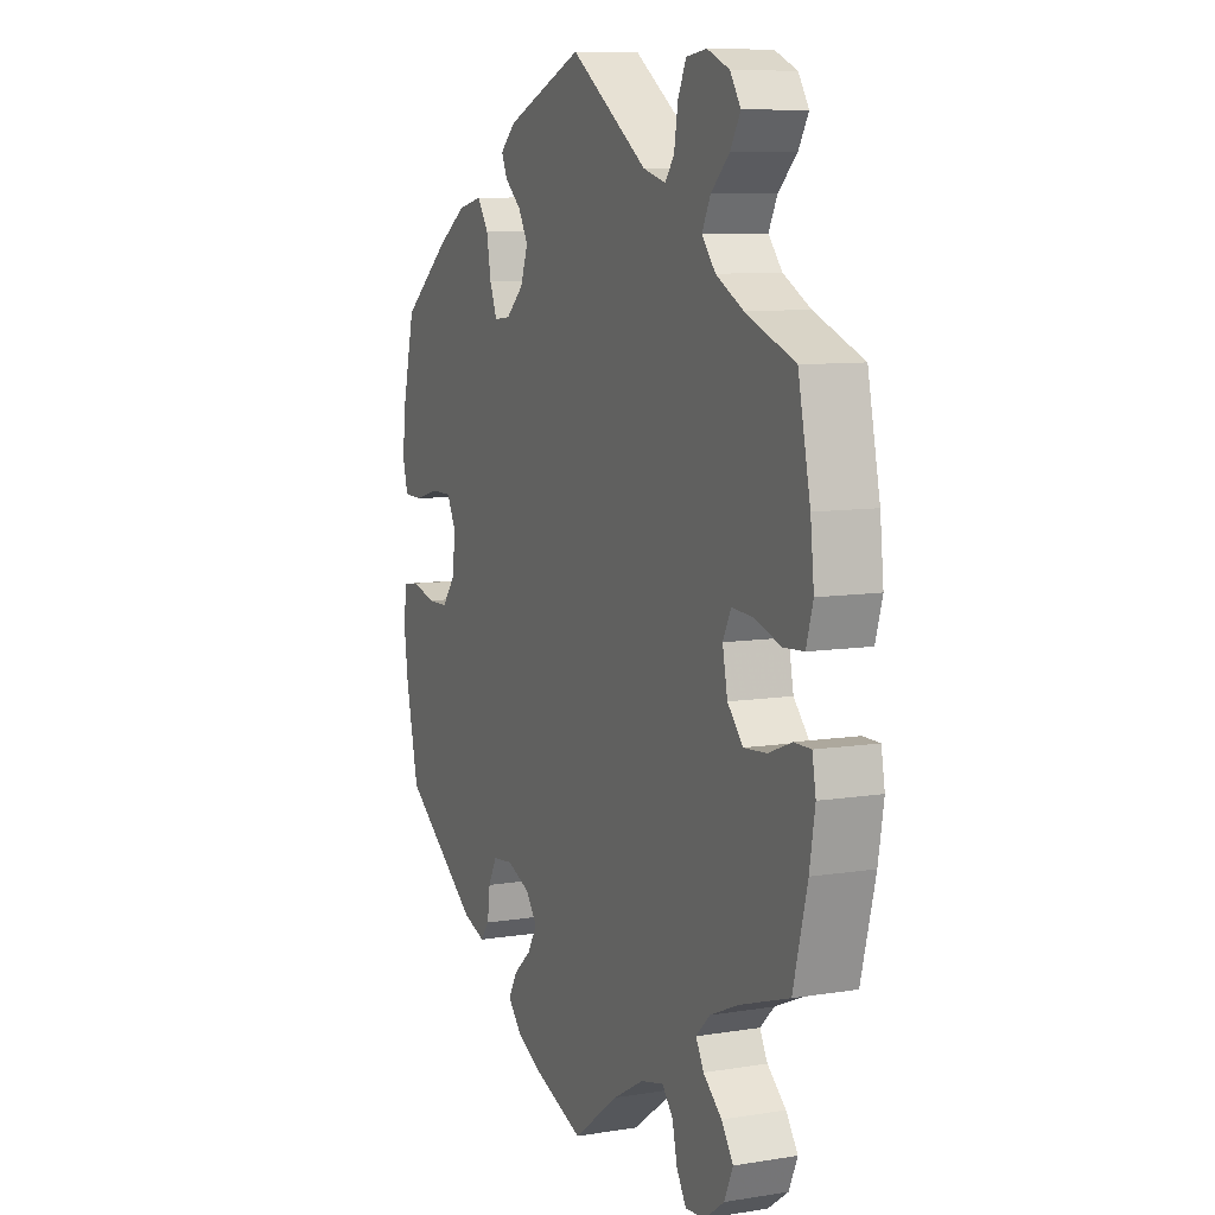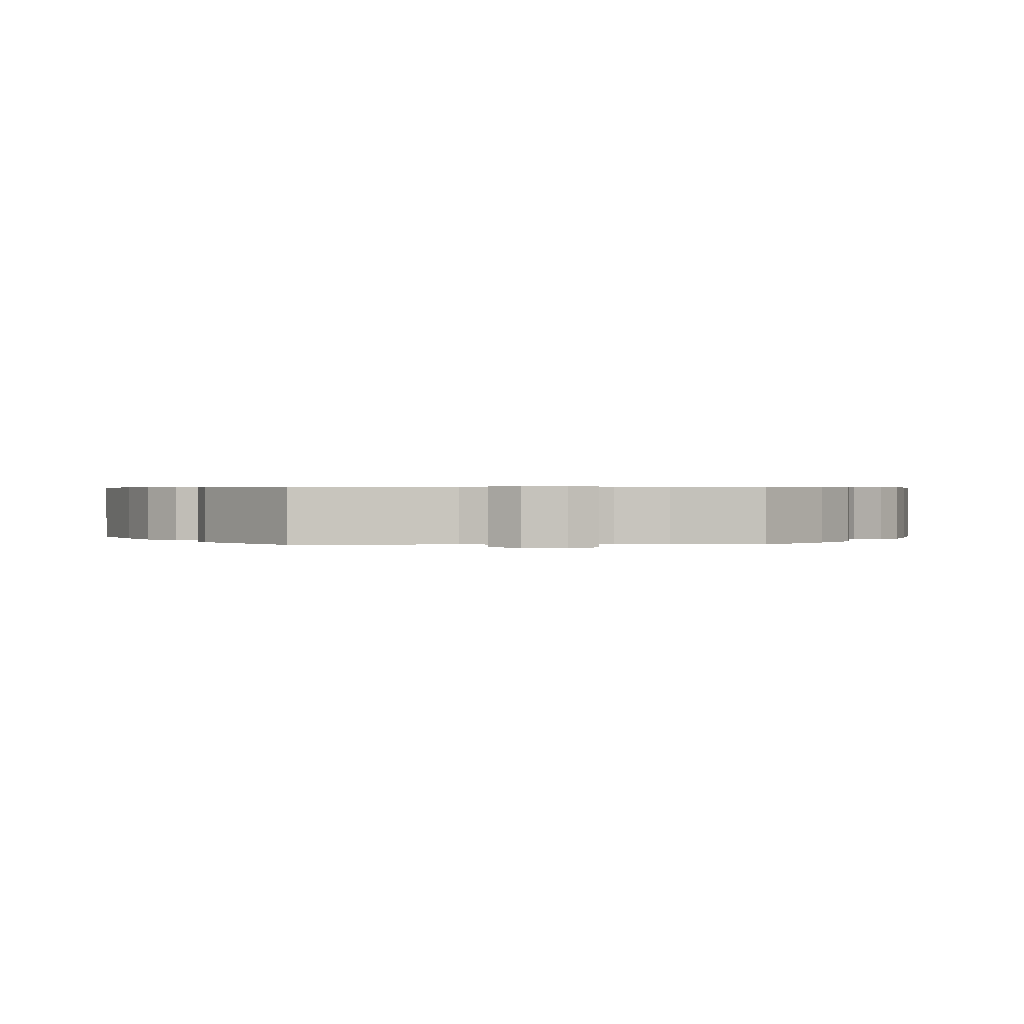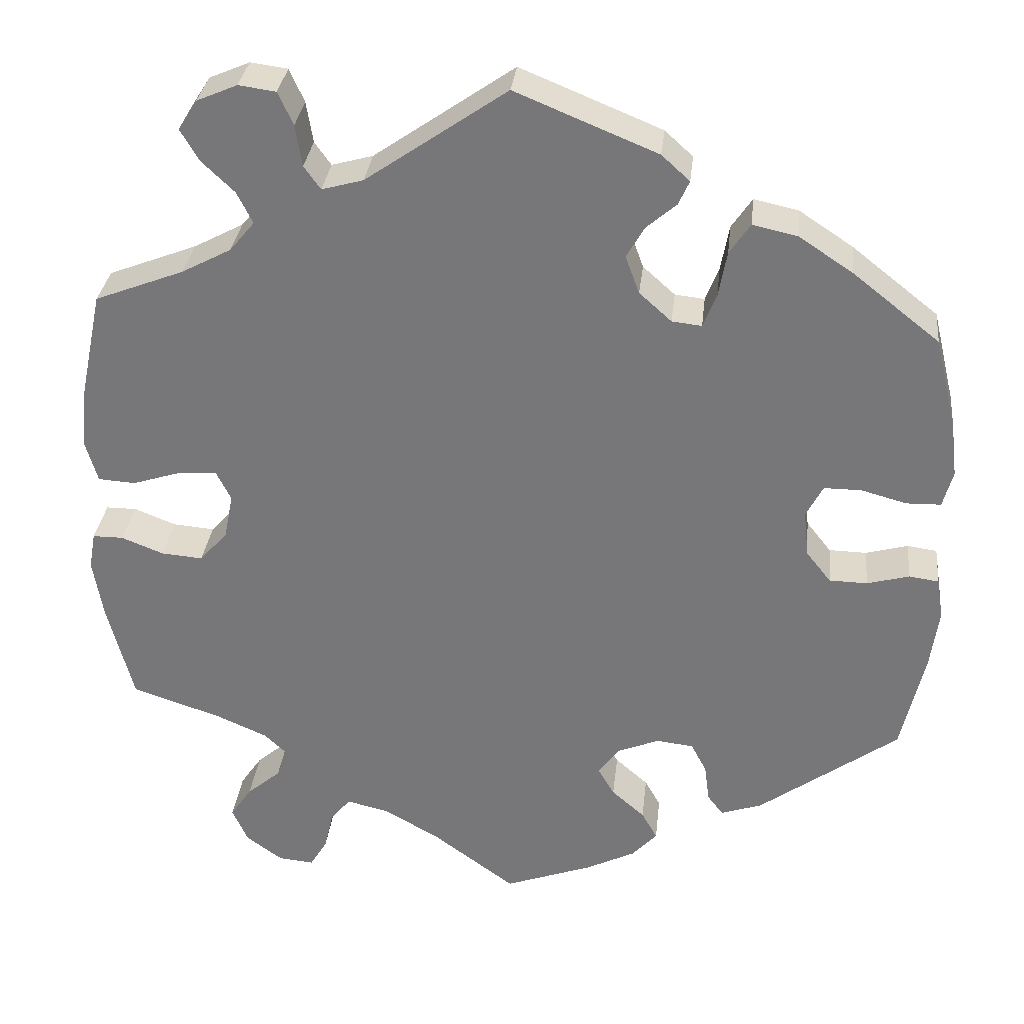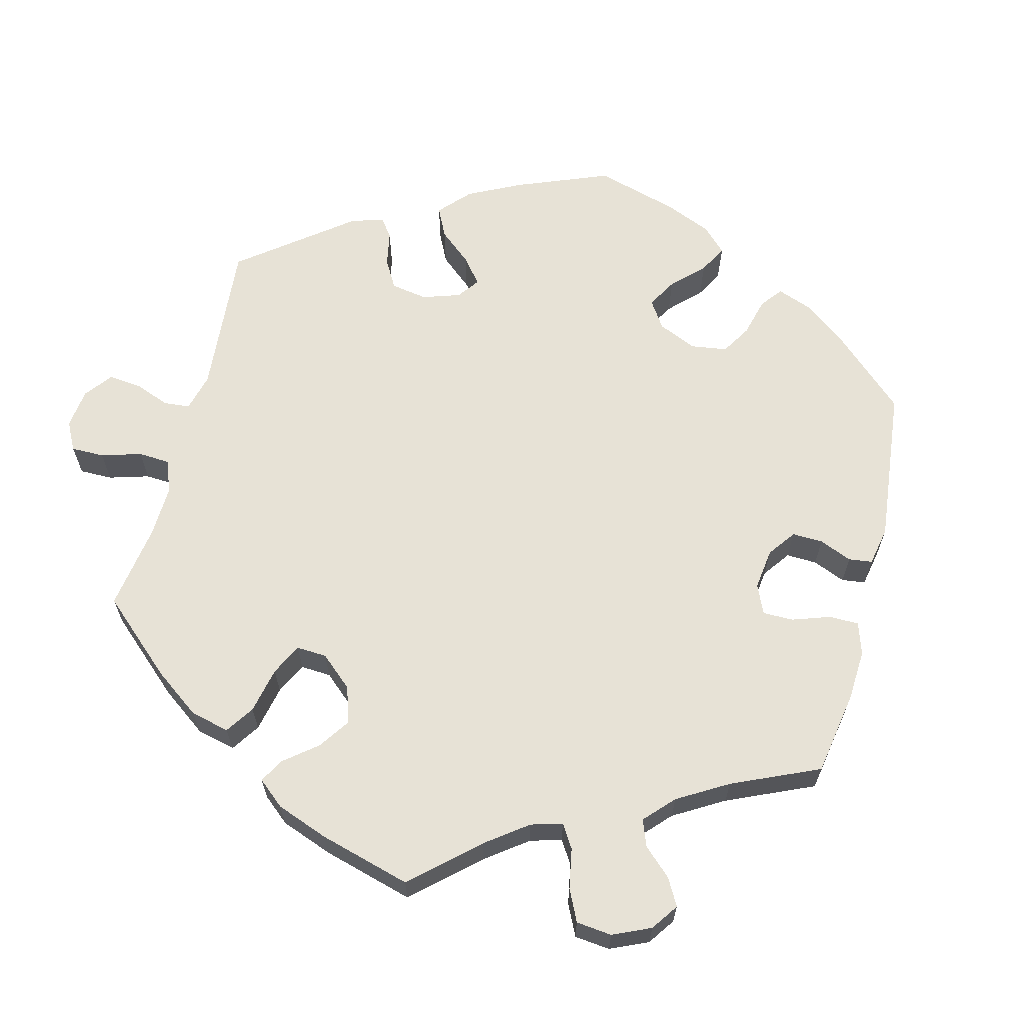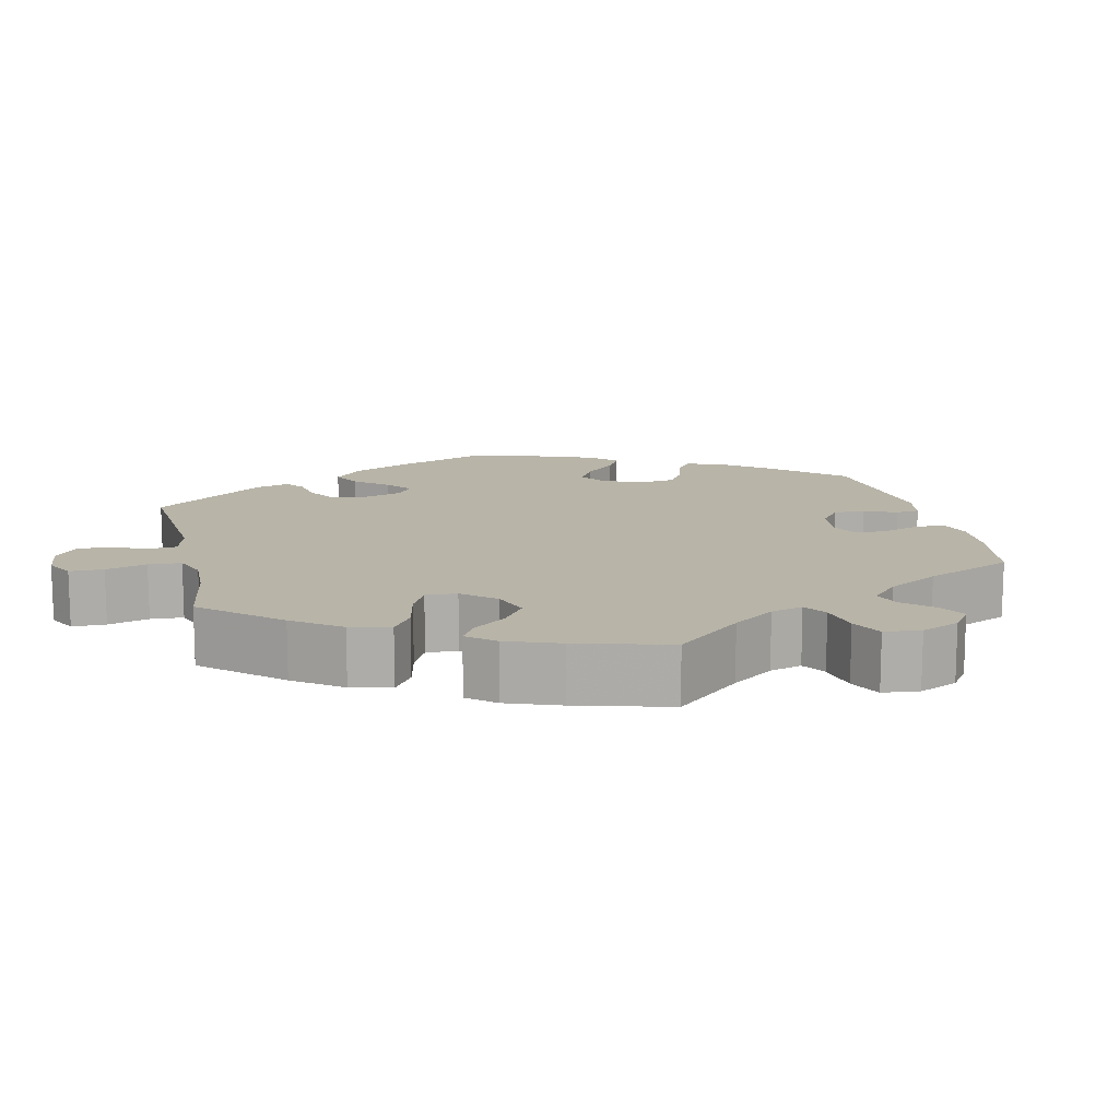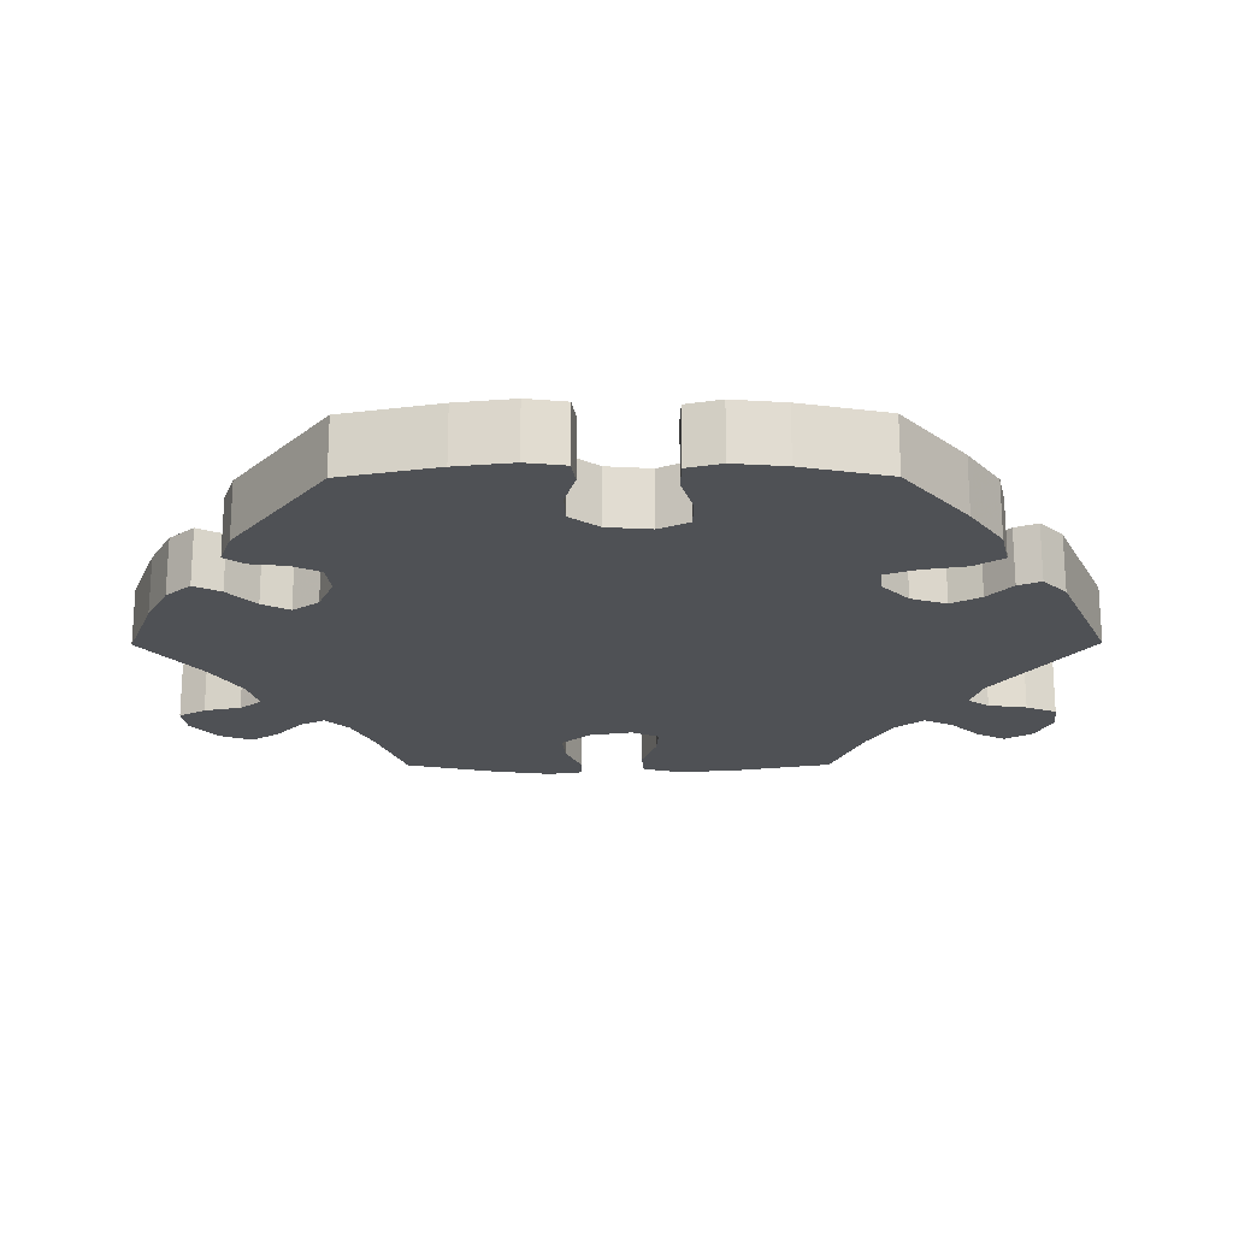
<metadata>
{"format":"obj","ext":"obj","renderer":"f3d","projection":"perspective","resolution":1024,"background":"white","views":[{"elev":8.7,"azim":66.3,"up":"+Z"},{"elev":0.5,"azim":27.6,"up":"+Y"},{"elev":31.9,"azim":-173.7,"up":"+Z"},{"elev":63.6,"azim":134.2,"up":"+Y"},{"elev":13.0,"azim":106.9,"up":"+Y"},{"elev":-20.1,"azim":-89.7,"up":"+Y"}]}
</metadata>
<code>
v -0.106 0.07 -0.539
v -0.166 0.07 -0.509
v -0.196 0.07 -0.476
v -0.177 0.07 -0.442
v -0.137 0.07 -0.407
v -0.117 0.07 -0.372
v -0.142 0.07 -0.338
v -0.193 0.07 -0.317
v -0.238 0.07 -0.322
v -0.257 0.07 -0.358
v -0.263 0.07 -0.404
v -0.282 0.07 -0.429
v -0.332 0.07 -0.412
v -0.501 0.07 -0.289
v -0.529 0.07 -0.166
v -0.539 0.07 -0.093
v -0.531 0.07 -0.043
v -0.495 0.07 -0.038
v -0.444 0.07 -0.052
v -0.398 0.07 -0.051
v -0.368 0.07 -0.013
v -0.362 0.07 0.043
v -0.382 0.07 0.082
v -0.427 0.07 0.082
v -0.482 0.07 0.067
v -0.524 0.07 0.068
v -0.536 0.07 0.112
v -0.528 0.07 0.178
v -0.501 0.07 0.289
v -0.396 0.07 0.372
v -0.331 0.07 0.415
v -0.277 0.07 0.427
v -0.252 0.07 0.39
v -0.242 0.07 0.335
v -0.226 0.07 0.294
v -0.19 0.07 0.298
v -0.151 0.07 0.333
v -0.134 0.07 0.379
v -0.156 0.07 0.417
v -0.192 0.07 0.448
v -0.205 0.07 0.477
v -0.171 0.07 0.508
v 0 0.07 0.578
v 0.17 0.07 0.46
v 0.22 0.07 0.446
v 0.24 0.07 0.474
v 0.248 0.07 0.524
v 0.266 0.07 0.564
v 0.311 0.07 0.57
v 0.36 0.07 0.549
v 0.383 0.07 0.513
v 0.361 0.07 0.475
v 0.321 0.07 0.437
v 0.302 0.07 0.399
v 0.332 0.07 0.363
v 0.392 0.07 0.331
v 0.5 0.07 0.289
v 0.527 0.07 0.161
v 0.535 0.07 0.086
v 0.52 0.07 0.035
v 0.475 0.07 0.032
v 0.416 0.07 0.051
v 0.37 0.07 0.054
v 0.352 0.07 0.018
v 0.363 0.07 -0.037
v 0.397 0.07 -0.075
v 0.447 0.07 -0.071
v 0.498 0.07 -0.051
v 0.535 0.07 -0.051
v 0.543 0.07 -0.096
v 0.531 0.07 -0.168
v 0.5 0.07 -0.289
v 0.391 0.07 -0.325
v 0.329 0.07 -0.352
v 0.298 0.07 -0.382
v 0.315 0.07 -0.414
v 0.356 0.07 -0.449
v 0.382 0.07 -0.487
v 0.363 0.07 -0.53
v 0.319 0.07 -0.562
v 0.276 0.07 -0.566
v 0.255 0.07 -0.531
v 0.244 0.07 -0.483
v 0.22 0.07 -0.454
v 0.169 0.07 -0.466
v 0.102 0.07 -0.504
v 0.001 0.07 -0.578
v -0.106 0 -0.539
v -0.166 0 -0.509
v -0.196 0 -0.476
v -0.177 0 -0.442
v -0.137 0 -0.407
v -0.117 0 -0.372
v -0.142 0 -0.338
v -0.193 0 -0.317
v -0.238 0 -0.322
v -0.257 0 -0.358
v -0.263 0 -0.404
v -0.282 0 -0.429
v -0.332 0 -0.412
v -0.501 0 -0.289
v -0.529 0 -0.166
v -0.539 0 -0.093
v -0.531 0 -0.043
v -0.495 0 -0.038
v -0.444 0 -0.052
v -0.398 0 -0.051
v -0.368 0 -0.013
v -0.362 0 0.043
v -0.382 0 0.082
v -0.427 0 0.082
v -0.482 0 0.067
v -0.524 0 0.068
v -0.536 0 0.112
v -0.528 0 0.178
v -0.501 0 0.289
v -0.396 0 0.372
v -0.331 0 0.415
v -0.277 0 0.427
v -0.252 0 0.39
v -0.242 0 0.335
v -0.226 0 0.294
v -0.19 0 0.298
v -0.151 0 0.333
v -0.134 0 0.379
v -0.156 0 0.417
v -0.192 0 0.448
v -0.205 0 0.477
v -0.171 0 0.508
v 0 0 0.578
v 0.17 0 0.46
v 0.22 0 0.446
v 0.24 0 0.474
v 0.248 0 0.524
v 0.266 0 0.564
v 0.311 0 0.57
v 0.36 0 0.549
v 0.383 0 0.513
v 0.361 0 0.475
v 0.321 0 0.437
v 0.302 0 0.399
v 0.332 0 0.363
v 0.392 0 0.331
v 0.5 0 0.289
v 0.527 0 0.161
v 0.535 0 0.086
v 0.52 0 0.035
v 0.475 0 0.032
v 0.416 0 0.051
v 0.37 0 0.054
v 0.352 0 0.018
v 0.363 0 -0.037
v 0.397 0 -0.075
v 0.447 0 -0.071
v 0.498 0 -0.051
v 0.535 0 -0.051
v 0.543 0 -0.096
v 0.531 0 -0.168
v 0.5 0 -0.289
v 0.391 0 -0.325
v 0.329 0 -0.352
v 0.298 0 -0.382
v 0.315 0 -0.414
v 0.356 0 -0.449
v 0.382 0 -0.487
v 0.363 0 -0.53
v 0.319 0 -0.562
v 0.276 0 -0.566
v 0.255 0 -0.531
v 0.244 0 -0.483
v 0.22 0 -0.454
v 0.169 0 -0.466
v 0.102 0 -0.504
v 0.001 0 -0.578
f 86 87 1 2
f 85 86 2 3
f 84 85 3 4
f 80 81 82 83
f 80 83 84
f 79 80 84
f 76 77 78 79
f 75 76 79 84
f 74 75 84 4
f 70 71 72 73
f 67 68 69 70
f 66 67 70 73
f 65 66 73 74
f 59 60 61 62
f 59 62 63
f 56 57 58 59
f 55 56 59 63
f 54 55 63 64
f 50 51 52 53
f 50 53 54
f 49 50 54
f 46 47 48 49
f 45 46 49 54
f 44 45 54 64
f 39 40 41 42
f 38 39 42 43
f 37 38 43 44
f 31 32 33 34
f 31 34 35
f 30 31 35
f 29 30 35
f 28 29 35
f 27 28 35 36
f 24 25 26 27
f 23 24 27 36
f 16 17 18 19
f 16 19 20
f 15 16 20
f 14 15 20
f 13 14 20 21
f 10 11 12 13
f 9 10 13 21
f 65 74 4 5
f 64 65 5 6
f 44 64 6 7
f 37 44 7 8
f 22 23 36 37
f 21 22 37
f 8 9 21 37
f 89 88 174 173
f 90 89 173 172
f 91 90 172 171
f 170 169 168 167
f 171 170 167
f 171 167 166
f 166 165 164 163
f 171 166 163 162
f 91 171 162 161
f 160 159 158 157
f 157 156 155 154
f 160 157 154 153
f 161 160 153 152
f 149 148 147 146
f 150 149 146
f 146 145 144 143
f 150 146 143 142
f 151 150 142 141
f 140 139 138 137
f 141 140 137
f 141 137 136
f 136 135 134 133
f 141 136 133 132
f 151 141 132 131
f 129 128 127 126
f 130 129 126 125
f 131 130 125 124
f 121 120 119 118
f 122 121 118
f 122 118 117
f 122 117 116
f 122 116 115
f 123 122 115 114
f 114 113 112 111
f 123 114 111 110
f 106 105 104 103
f 107 106 103
f 107 103 102
f 107 102 101
f 108 107 101 100
f 100 99 98 97
f 108 100 97 96
f 92 91 161 152
f 93 92 152 151
f 94 93 151 131
f 95 94 131 124
f 124 123 110 109
f 124 109 108
f 124 108 96 95
f 1 88 89 2
f 2 89 90 3
f 3 90 91 4
f 4 91 92 5
f 5 92 93 6
f 6 93 94 7
f 7 94 95 8
f 8 95 96 9
f 9 96 97 10
f 10 97 98 11
f 11 98 99 12
f 12 99 100 13
f 13 100 101 14
f 14 101 102 15
f 15 102 103 16
f 16 103 104 17
f 17 104 105 18
f 18 105 106 19
f 19 106 107 20
f 20 107 108 21
f 21 108 109 22
f 22 109 110 23
f 23 110 111 24
f 24 111 112 25
f 25 112 113 26
f 26 113 114 27
f 27 114 115 28
f 28 115 116 29
f 29 116 117 30
f 30 117 118 31
f 31 118 119 32
f 32 119 120 33
f 33 120 121 34
f 34 121 122 35
f 35 122 123 36
f 36 123 124 37
f 37 124 125 38
f 38 125 126 39
f 39 126 127 40
f 40 127 128 41
f 41 128 129 42
f 42 129 130 43
f 43 130 131 44
f 44 131 132 45
f 45 132 133 46
f 46 133 134 47
f 47 134 135 48
f 48 135 136 49
f 49 136 137 50
f 50 137 138 51
f 51 138 139 52
f 52 139 140 53
f 53 140 141 54
f 54 141 142 55
f 55 142 143 56
f 56 143 144 57
f 57 144 145 58
f 58 145 146 59
f 59 146 147 60
f 60 147 148 61
f 61 148 149 62
f 62 149 150 63
f 63 150 151 64
f 64 151 152 65
f 65 152 153 66
f 66 153 154 67
f 67 154 155 68
f 68 155 156 69
f 69 156 157 70
f 70 157 158 71
f 71 158 159 72
f 72 159 160 73
f 73 160 161 74
f 74 161 162 75
f 75 162 163 76
f 76 163 164 77
f 77 164 165 78
f 78 165 166 79
f 79 166 167 80
f 80 167 168 81
f 81 168 169 82
f 82 169 170 83
f 83 170 171 84
f 84 171 172 85
f 85 172 173 86
f 86 173 174 87
f 87 174 88 1

</code>
